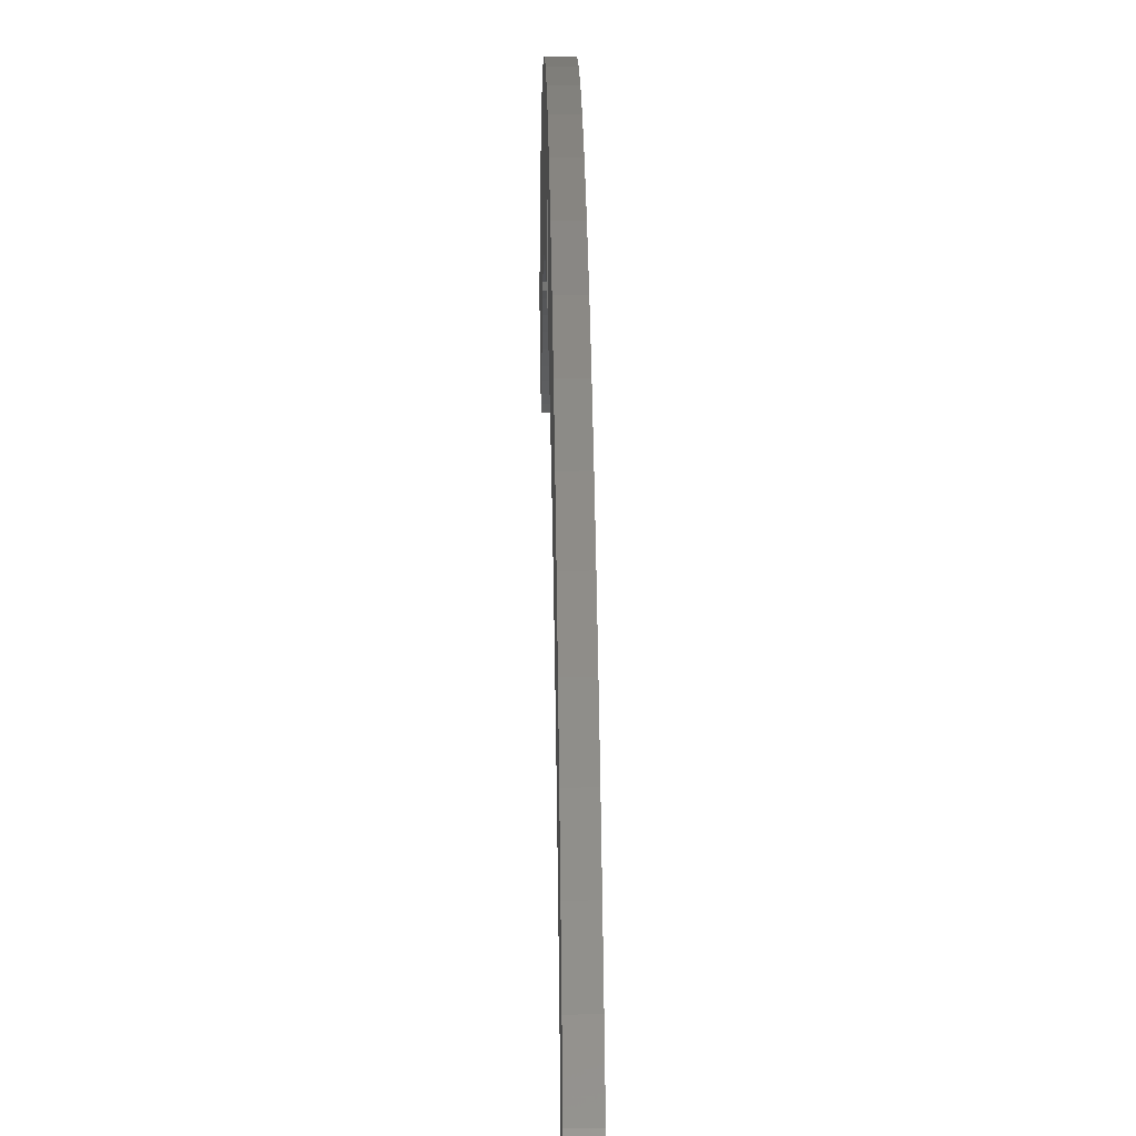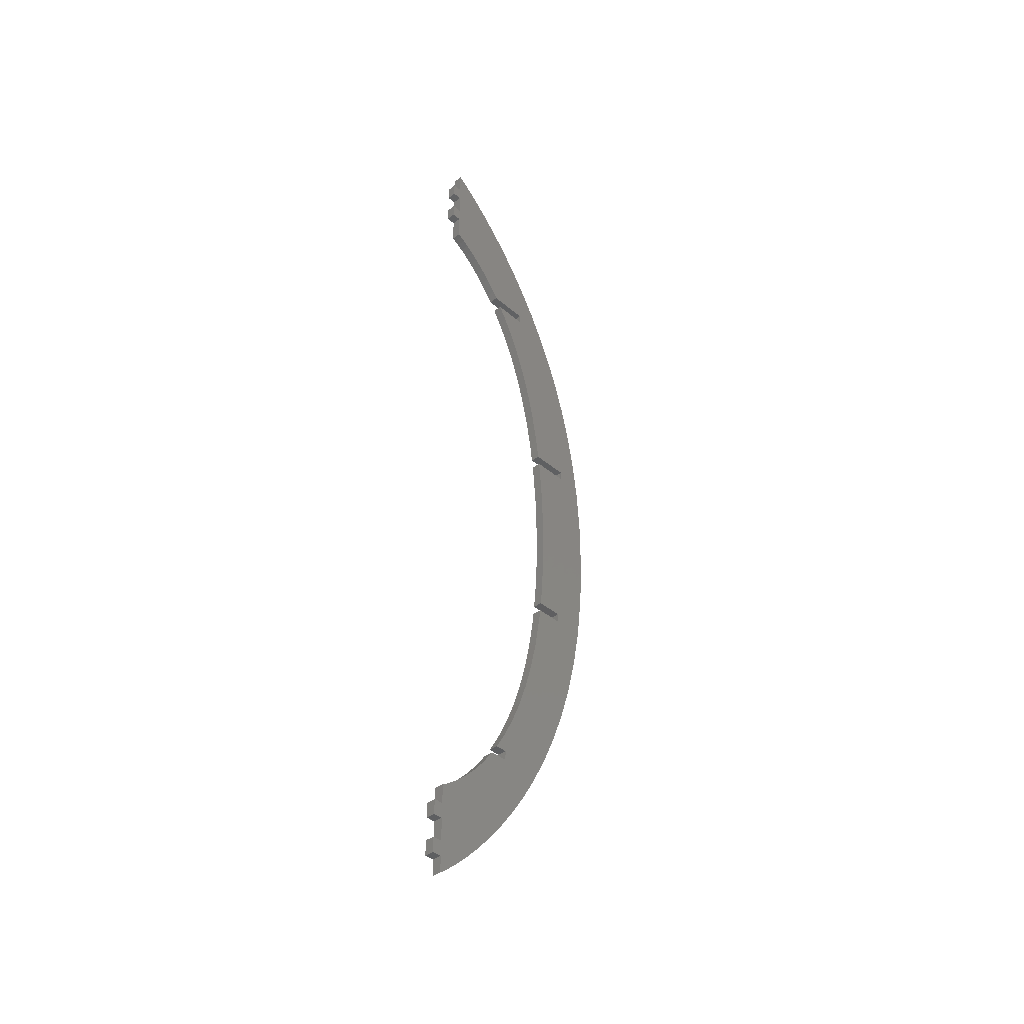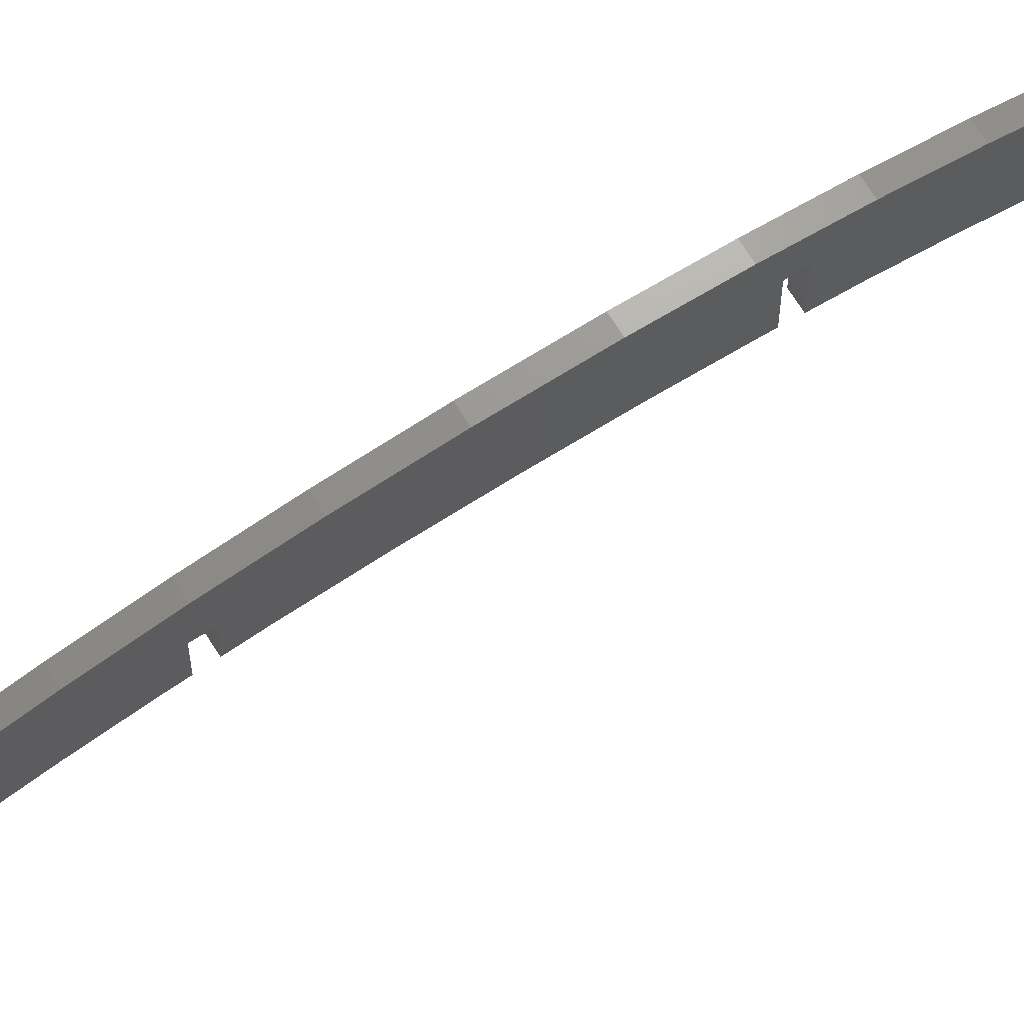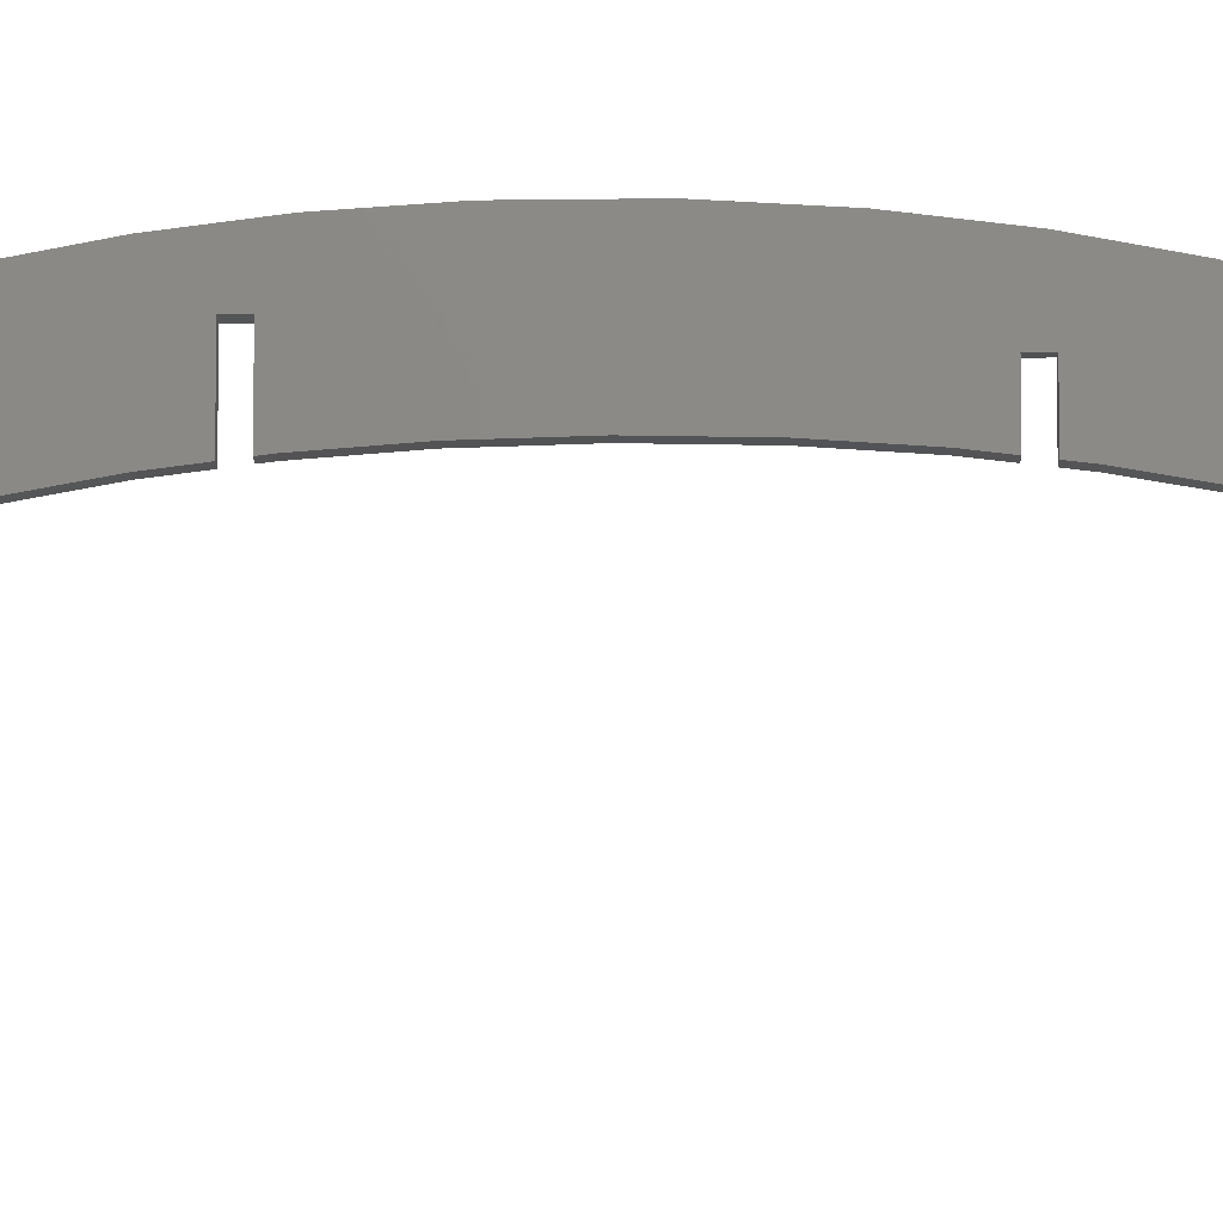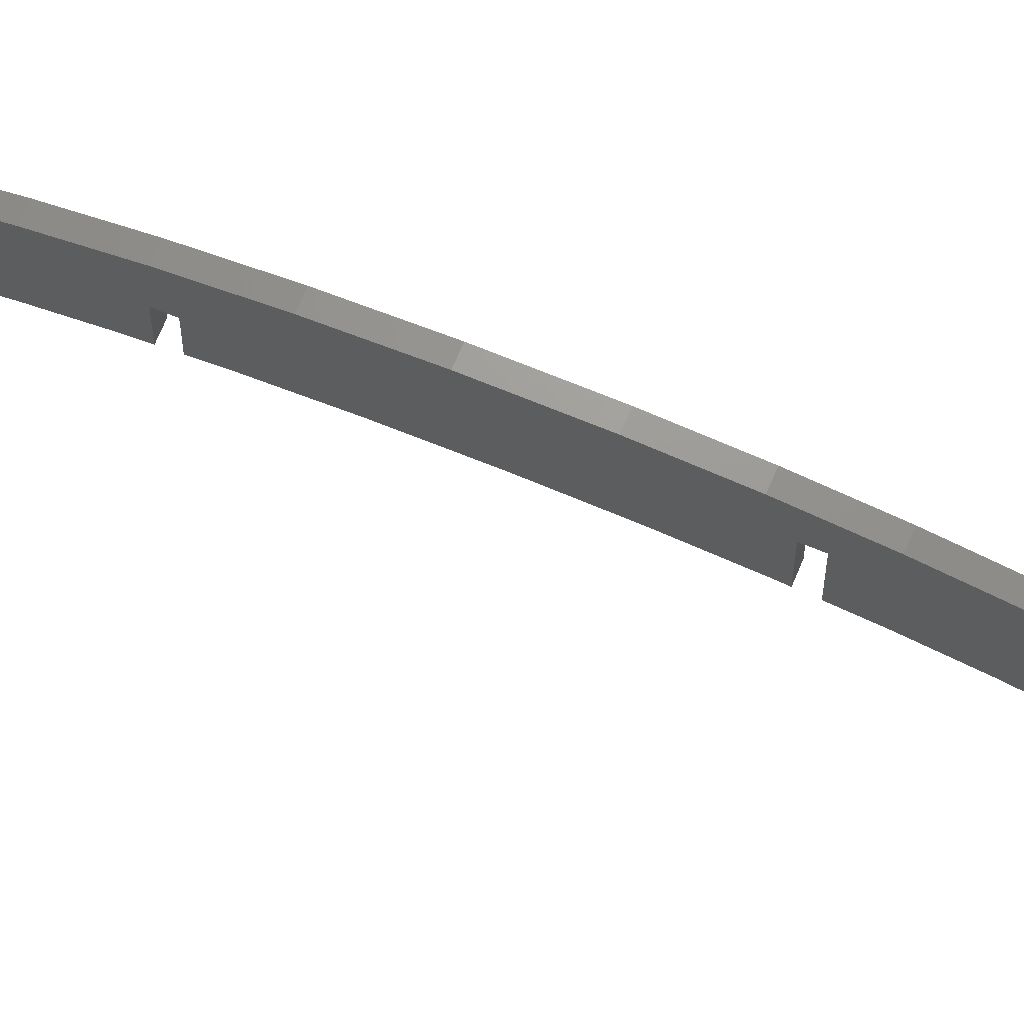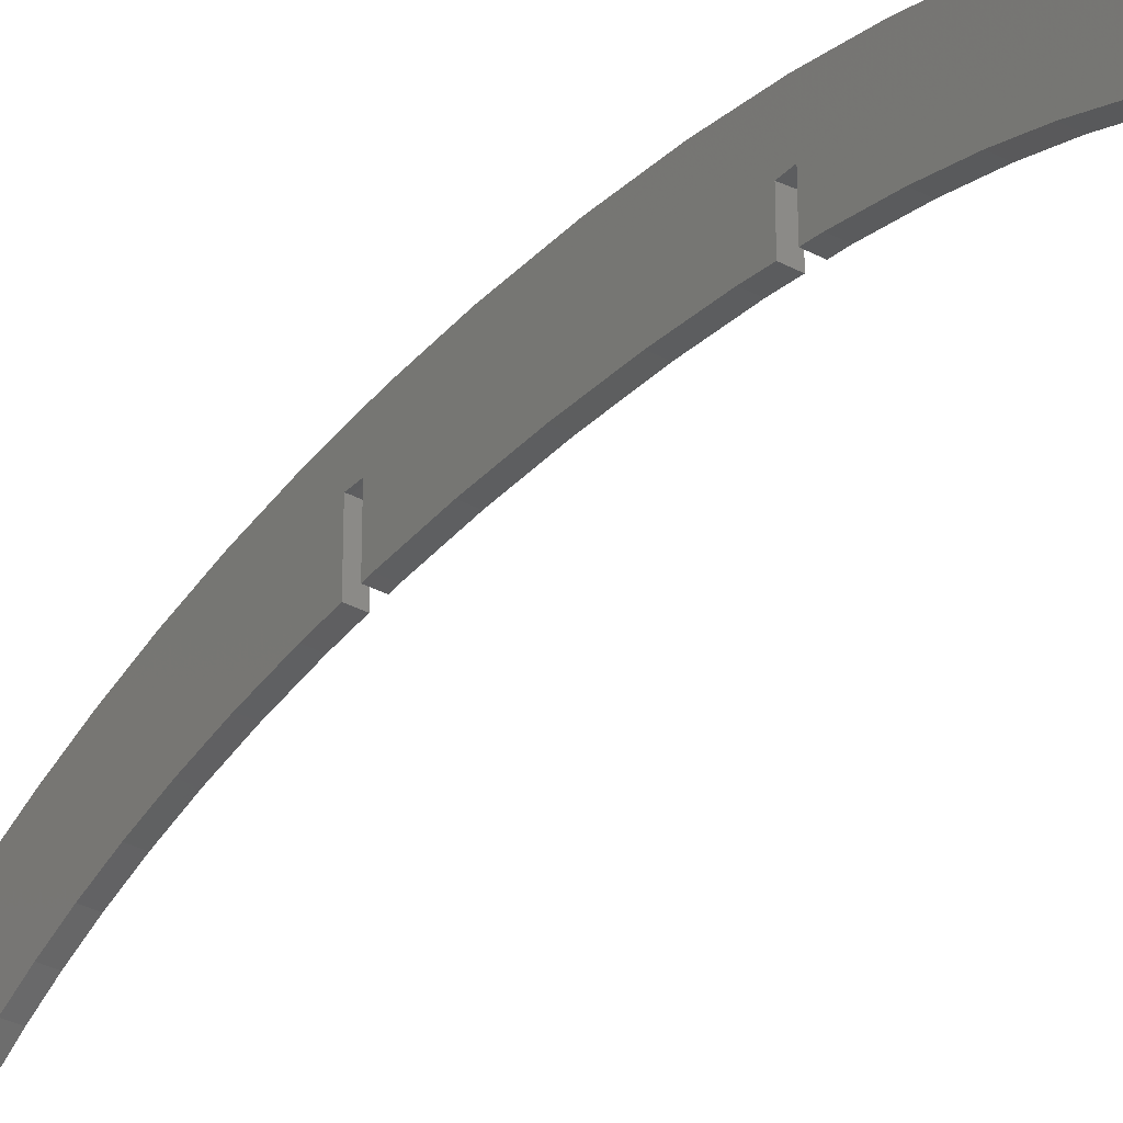
<metadata>
{"format":"stl","ext":"stl","renderer":"f3d","projection":"perspective","resolution":1024,"background":"white","views":[{"elev":22.6,"azim":-0.6,"up":"+Z"},{"elev":-39.2,"azim":-136.6,"up":"+Y"},{"elev":70.0,"azim":57.8,"up":"+Z"},{"elev":-10.7,"azim":-89.4,"up":"+Z"},{"elev":68.6,"azim":112.4,"up":"+Z"},{"elev":-33.7,"azim":-36.3,"up":"+Z"}]}
</metadata>
<code>
# stl→obj: 228 verts, 452 faces
v 207 27.48 35.7
v 207 31.54 27.06
v 207 32.76 41.84
v 207 23.76 31.05
v 207 21.54 28.09
v 207 20.81 27.06
v 207 66.5 27.06
v 207 48.06 57.67
v 207 56.52 27.06
v 207 39.61 49.23
v 207 41.52 27.06
v 207 41.52 20.71
v 207 31.54 20.71
v 207 561.6 41.43
v 207 597.3 71.91
v 207 585.8 81.36
v 207 551.4 52.99
v 207 572.8 91.04
v 207 565.2 36.62
v 207 588.7 27.06
v 207 570.4 27.72
v 207 570.7 27.06
v 207 569.4 29.63
v 207 567.7 32.64
v 207 544.5 59.47
v 207 558.2 100.8
v 207 557.1 46.93
v 207 531.4 96.9
v 207 542.1 110.4
v 207 536.2 66.24
v 207 524.4 119.7
v 207 525 96.9
v 207 505 128.5
v 207 515.3 80.08
v 207 525 74.08
v 207 502.5 86.88
v 207 487.9 93.42
v 207 484.1 136.7
v 207 471.5 99.56
v 207 453.3 105.2
v 207 461.4 144
v 207 433 110.1
v 207 437 150.2
v 207 410.6 114.2
v 207 410.8 155.2
v 207 396.4 141.2
v 207 382.9 158.9
v 207 390 141.2
v 207 386.1 117.4
v 207 390 116.9
v 207 353.2 160.9
v 207 359.2 119.5
v 207 330 120.4
v 207 318.9 161.1
v 207 300.3 119.9
v 207 286.6 159.3
v 207 272.9 118.1
v 207 261.4 134.9
v 207 256.4 155.7
v 207 255 134.9
v 207 247.8 115.2
v 207 255 116
v 207 228.1 150.4
v 207 224.8 111.2
v 207 201.8 143.8
v 207 203.9 106.4
v 207 177.5 136
v 207 185 100.9
v 207 155 127.2
v 207 168 94.73
v 207 152.8 88.16
v 207 134.4 117.7
v 207 139.3 81.29
v 207 126.3 81.5
v 207 127.4 74.27
v 207 115.6 107.7
v 207 120 81.5
v 207 117.1 67.23
v 207 120 69.2
v 207 98.62 97.35
v 207 108.2 60.33
v 207 83.41 86.98
v 207 100.7 53.7
v 207 69.94 76.76
v 207 94.53 47.49
v 207 89.52 41.84
v 207 58.16 66.91
v 207 85.61 36.9
v 207 82.72 32.81
v 207 80.76 29.71
v 207 79.65 27.74
v 207 79.3 27.06
v 207 66.5 20.71
v 207 56.52 20.71
v 207 598.7 27.06
v 207 616 54.49
v 207 607.4 62.9
v 207 613.7 27.06
v 207 598.7 20.71
v 207 588.7 20.71
v 207 623.7 27.06
v 207 638.5 27.97
v 207 636.7 30.59
v 207 633.5 34.74
v 207 629 40.22
v 207 639.2 27.06
v 207 623.2 46.87
v 207 623.7 20.71
v 207 613.7 20.71
v 207 531.4 69.69
v 207 396.4 116.1
v 207 261.4 116.8
v 207 126.3 73.53
v 200.7 120 69.2
v 200.7 117.1 67.23
v 200.7 120 81.56
v 200.7 255 116
v 200.7 247.8 115.2
v 200.7 255 134.5
v 200.7 390 116.9
v 200.7 386.1 117.4
v 200.7 390 141.3
v 200.7 515.3 80.08
v 200.7 525 96.55
v 200.7 525 74.08
v 200.7 502.5 86.88
v 200.7 505 128.5
v 200.7 524.4 119.7
v 200.7 487.9 93.42
v 200.7 484.1 136.7
v 200.7 471.5 99.56
v 200.7 453.3 105.2
v 200.7 461.4 144
v 200.7 433 110.1
v 200.7 437 150.2
v 200.7 410.6 114.2
v 200.7 410.8 155.2
v 200.7 396.4 141.3
v 200.7 396.4 116.1
v 200.7 382.9 158.9
v 200.7 359.2 119.5
v 200.7 353.2 160.9
v 200.7 330 120.4
v 200.7 318.9 161.1
v 200.7 300.3 119.9
v 200.7 286.6 159.3
v 200.7 272.9 118.1
v 200.7 261.4 134.5
v 200.7 261.4 116.8
v 200.7 256.4 155.7
v 200.7 228.1 150.4
v 200.7 224.8 111.2
v 200.7 201.8 143.8
v 200.7 203.9 106.4
v 200.7 177.5 136
v 200.7 185 100.9
v 200.7 155 127.2
v 200.7 168 94.73
v 200.7 152.8 88.16
v 200.7 134.4 117.7
v 200.7 139.3 81.29
v 200.7 126.3 81.56
v 200.7 127.4 74.27
v 200.7 126.3 73.53
v 200.7 115.6 107.7
v 200.7 108.2 60.33
v 200.7 98.62 97.35
v 200.7 83.41 86.98
v 200.7 100.7 53.7
v 200.7 69.94 76.76
v 200.7 94.53 47.49
v 200.7 89.52 41.84
v 200.7 58.16 66.91
v 200.7 85.61 36.9
v 200.7 66.5 27.06
v 200.7 82.72 32.81
v 200.7 80.76 29.71
v 200.7 79.65 27.74
v 200.7 79.3 27.06
v 200.7 588.7 27.06
v 200.7 598.7 27.06
v 200.7 598.7 20.71
v 200.7 588.7 20.71
v 200.7 597.3 71.91
v 200.7 565.2 36.62
v 200.7 561.6 41.43
v 200.7 570.4 27.72
v 200.7 570.7 27.06
v 200.7 569.4 29.63
v 200.7 567.7 32.64
v 200.7 585.8 81.36
v 200.7 557.1 46.93
v 200.7 551.4 52.99
v 200.7 572.8 91.04
v 200.7 544.5 59.47
v 200.7 558.2 100.8
v 200.7 536.2 66.24
v 200.7 531.4 96.55
v 200.7 531.4 69.69
v 200.7 542.1 110.4
v 200.7 613.7 27.06
v 200.7 623.7 27.06
v 200.7 623.7 20.71
v 200.7 623.2 46.87
v 200.7 613.7 20.71
v 200.7 616 54.49
v 200.7 607.4 62.9
v 200.7 638.5 27.97
v 200.7 639.2 27.06
v 200.7 636.7 30.59
v 200.7 633.5 34.74
v 200.7 629 40.22
v 200.7 31.54 27.06
v 200.7 41.52 27.06
v 200.7 41.52 20.71
v 200.7 32.76 41.84
v 200.7 39.61 49.23
v 200.7 31.54 20.71
v 200.7 27.48 35.7
v 200.7 23.76 31.05
v 200.7 21.54 28.09
v 200.7 20.81 27.06
v 200.7 56.52 27.06
v 200.7 66.5 20.71
v 200.7 56.52 20.71
v 200.7 48.06 57.67
v 202.1 390 141.4
v 202.1 396.4 141.4
f 1 2 3
f 4 2 1
f 5 2 4
f 2 5 6
f 7 8 9
f 10 9 8
f 9 10 11
f 3 11 10
f 2 11 3
f 11 2 12
f 12 2 13
f 14 15 16
f 17 16 18
f 15 14 19
f 20 21 22
f 20 23 21
f 20 24 23
f 20 19 24
f 15 19 20
f 25 18 26
f 16 27 14
f 16 17 27
f 18 25 17
f 28 26 29
f 26 30 25
f 26 28 30
f 31 28 29
f 28 31 32
f 33 32 31
f 32 34 35
f 32 33 36
f 32 36 34
f 33 37 36
f 38 37 33
f 38 39 37
f 40 38 41
f 38 40 39
f 42 41 43
f 41 42 40
f 44 43 45
f 43 44 42
f 45 46 44
f 47 46 45
f 48 49 50
f 46 47 48
f 51 48 47
f 48 52 49
f 48 51 52
f 51 53 52
f 54 53 51
f 54 55 53
f 56 55 54
f 56 57 55
f 56 58 57
f 59 58 56
f 59 60 58
f 60 61 62
f 63 60 59
f 60 63 61
f 63 64 61
f 65 64 63
f 64 65 66
f 67 66 65
f 66 67 68
f 69 68 67
f 68 69 70
f 69 71 70
f 72 71 69
f 71 72 73
f 74 73 72
f 73 74 75
f 76 74 72
f 77 78 79
f 74 76 77
f 80 77 76
f 81 77 80
f 77 81 78
f 82 81 80
f 81 82 83
f 84 83 82
f 83 84 85
f 85 84 86
f 87 86 84
f 86 87 88
f 7 88 87
f 88 7 89
f 89 7 90
f 90 7 91
f 91 7 92
f 8 7 87
f 7 9 93
f 93 9 94
f 95 96 97
f 96 95 98
f 20 97 15
f 97 20 95
f 95 20 99
f 99 20 100
f 101 102 103
f 101 103 104
f 101 104 105
f 102 101 106
f 98 105 107
f 105 98 101
f 98 107 96
f 101 98 108
f 108 98 109
f 30 28 110
f 44 46 111
f 57 58 112
f 75 74 113
f 114 115 116
f 117 118 119
f 120 121 122
f 123 124 125
f 126 124 123
f 127 124 126
f 124 127 128
f 129 127 126
f 129 130 127
f 131 130 129
f 132 130 131
f 130 132 133
f 134 133 132
f 133 134 135
f 136 135 134
f 135 136 137
f 138 136 139
f 136 138 137
f 140 138 122
f 138 140 137
f 141 122 121
f 142 122 141
f 122 142 140
f 143 142 141
f 143 144 142
f 145 144 143
f 145 146 144
f 147 146 145
f 148 147 149
f 147 148 146
f 148 150 146
f 119 150 148
f 151 119 118
f 119 151 150
f 152 151 118
f 153 152 154
f 152 153 151
f 155 154 156
f 154 155 153
f 157 156 158
f 156 157 155
f 159 157 158
f 160 159 161
f 159 160 157
f 162 161 163
f 162 163 164
f 161 162 160
f 165 162 116
f 162 165 160
f 166 116 115
f 116 166 167
f 168 166 169
f 116 167 165
f 170 169 171
f 170 171 172
f 173 172 174
f 166 168 167
f 175 174 176
f 175 176 177
f 175 177 178
f 175 178 179
f 169 170 168
f 174 175 173
f 172 173 170
f 180 181 182
f 180 182 183
f 181 180 184
f 185 184 180
f 186 184 185
f 187 180 188
f 189 180 187
f 190 180 189
f 185 180 190
f 184 186 191
f 192 191 186
f 193 191 192
f 191 193 194
f 195 194 193
f 194 195 196
f 197 196 195
f 196 197 198
f 198 197 199
f 196 198 200
f 128 198 124
f 198 128 200
f 201 202 203
f 202 201 204
f 201 203 205
f 204 201 206
f 181 206 201
f 206 181 207
f 207 181 184
f 202 208 209
f 208 202 210
f 210 202 211
f 211 202 212
f 212 202 204
f 213 214 215
f 214 216 217
f 213 215 218
f 214 213 216
f 213 219 216
f 213 220 219
f 213 221 220
f 221 213 222
f 223 175 224
f 223 224 225
f 226 175 223
f 175 226 173
f 217 223 214
f 223 217 226
f 221 4 220
f 4 221 5
f 220 1 219
f 1 220 4
f 219 3 216
f 3 219 1
f 216 10 217
f 10 216 3
f 226 10 8
f 10 226 217
f 173 8 87
f 8 173 226
f 170 87 84
f 87 170 173
f 168 84 82
f 84 168 170
f 167 82 80
f 82 167 168
f 165 80 76
f 80 165 167
f 160 76 72
f 76 160 165
f 157 72 69
f 72 157 160
f 155 69 67
f 69 155 157
f 153 67 65
f 67 153 155
f 151 65 63
f 65 151 153
f 150 63 59
f 63 150 151
f 146 59 56
f 59 146 150
f 144 56 54
f 56 144 146
f 142 54 51
f 54 142 144
f 140 51 47
f 51 140 142
f 137 47 45
f 47 137 140
f 135 45 43
f 45 135 137
f 133 43 41
f 43 133 135
f 130 41 38
f 41 130 133
f 127 38 33
f 38 127 130
f 128 33 31
f 33 128 127
f 200 31 29
f 31 200 128
f 196 29 26
f 29 196 200
f 194 26 18
f 26 194 196
f 191 18 16
f 18 191 194
f 184 16 15
f 16 184 191
f 207 15 97
f 15 207 184
f 206 97 96
f 97 206 207
f 107 206 96
f 206 107 204
f 105 204 107
f 204 105 212
f 104 212 105
f 212 104 211
f 103 211 104
f 211 103 210
f 102 210 103
f 210 102 208
f 106 208 102
f 208 106 209
f 202 106 101
f 106 202 209
f 108 202 101
f 202 108 203
f 205 108 109
f 108 205 203
f 205 98 201
f 98 205 109
f 181 98 95
f 98 181 201
f 99 181 95
f 181 99 182
f 183 99 100
f 99 183 182
f 183 20 180
f 20 183 100
f 188 20 22
f 20 188 180
f 188 21 187
f 21 188 22
f 187 23 189
f 23 187 21
f 189 24 190
f 24 189 23
f 190 19 185
f 19 190 24
f 185 14 186
f 14 185 19
f 186 27 192
f 27 186 14
f 192 17 193
f 17 192 27
f 195 17 25
f 17 195 193
f 197 25 30
f 25 197 195
f 199 30 110
f 30 199 197
f 123 35 34
f 35 123 125
f 126 34 36
f 34 126 123
f 129 36 37
f 36 129 126
f 131 37 39
f 37 131 129
f 132 39 40
f 39 132 131
f 134 40 42
f 40 134 132
f 136 42 44
f 42 136 134
f 121 50 49
f 50 121 120
f 139 44 111
f 44 139 136
f 141 49 52
f 49 141 121
f 143 52 53
f 52 143 141
f 145 53 55
f 53 145 143
f 147 55 57
f 55 147 145
f 149 57 112
f 57 149 147
f 118 62 61
f 62 118 117
f 152 61 64
f 61 152 118
f 154 64 66
f 64 154 152
f 156 66 68
f 66 156 154
f 158 68 70
f 68 158 156
f 159 70 71
f 70 159 158
f 161 71 73
f 71 161 159
f 163 73 75
f 73 163 161
f 115 79 78
f 79 115 114
f 164 75 113
f 75 164 163
f 166 78 81
f 78 166 115
f 169 81 83
f 81 169 166
f 171 83 85
f 83 171 169
f 86 171 85
f 171 86 172
f 88 172 86
f 172 88 174
f 89 174 88
f 174 89 176
f 90 176 89
f 176 90 177
f 91 177 90
f 177 91 178
f 92 178 91
f 178 92 179
f 175 92 7
f 92 175 179
f 93 175 7
f 175 93 224
f 225 93 94
f 93 225 224
f 225 9 223
f 9 225 94
f 214 9 11
f 9 214 223
f 12 214 11
f 214 12 215
f 218 12 13
f 12 218 215
f 218 2 213
f 2 218 13
f 222 2 6
f 2 222 213
f 222 5 221
f 5 222 6
f 79 116 77
f 116 79 114
f 164 74 162
f 74 164 113
f 116 74 77
f 74 116 162
f 62 119 60
f 119 62 117
f 112 148 149
f 148 112 58
f 119 58 60
f 58 119 148
f 50 227 48
f 227 50 120
f 227 120 122
f 139 228 138
f 111 228 139
f 228 111 46
f 122 228 227
f 228 122 138
f 227 46 48
f 46 227 228
f 35 124 32
f 124 35 125
f 110 198 199
f 198 110 28
f 124 28 32
f 28 124 198

</code>
